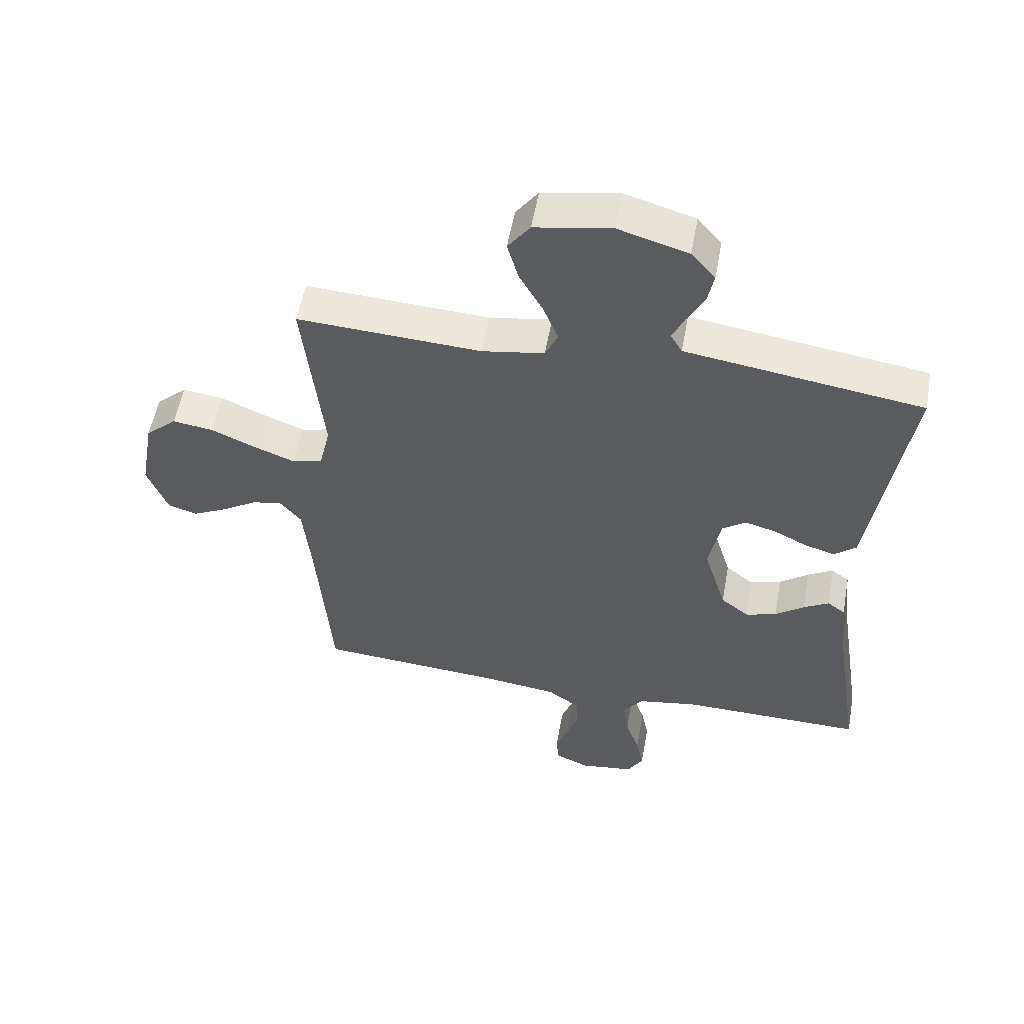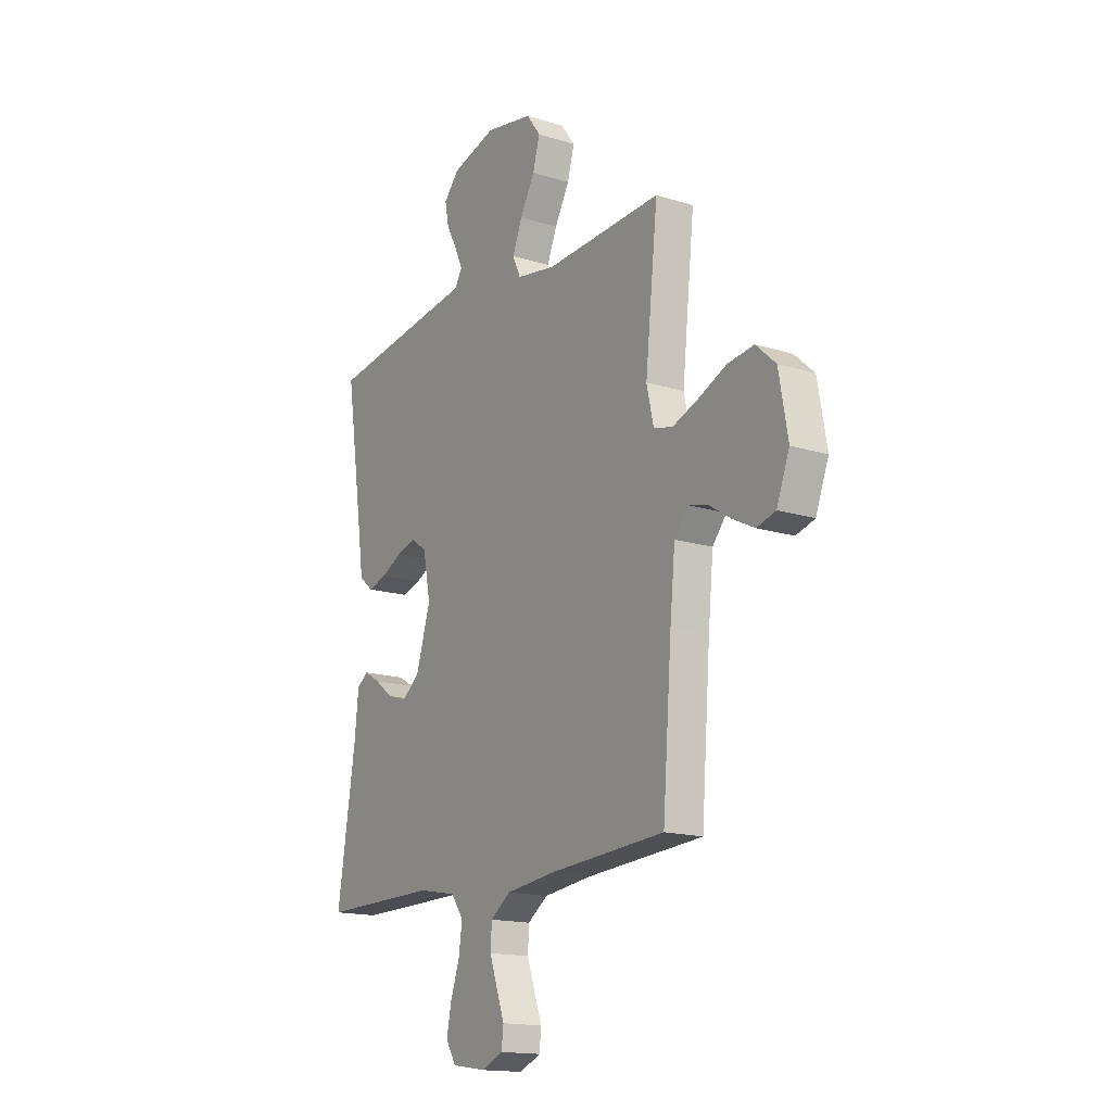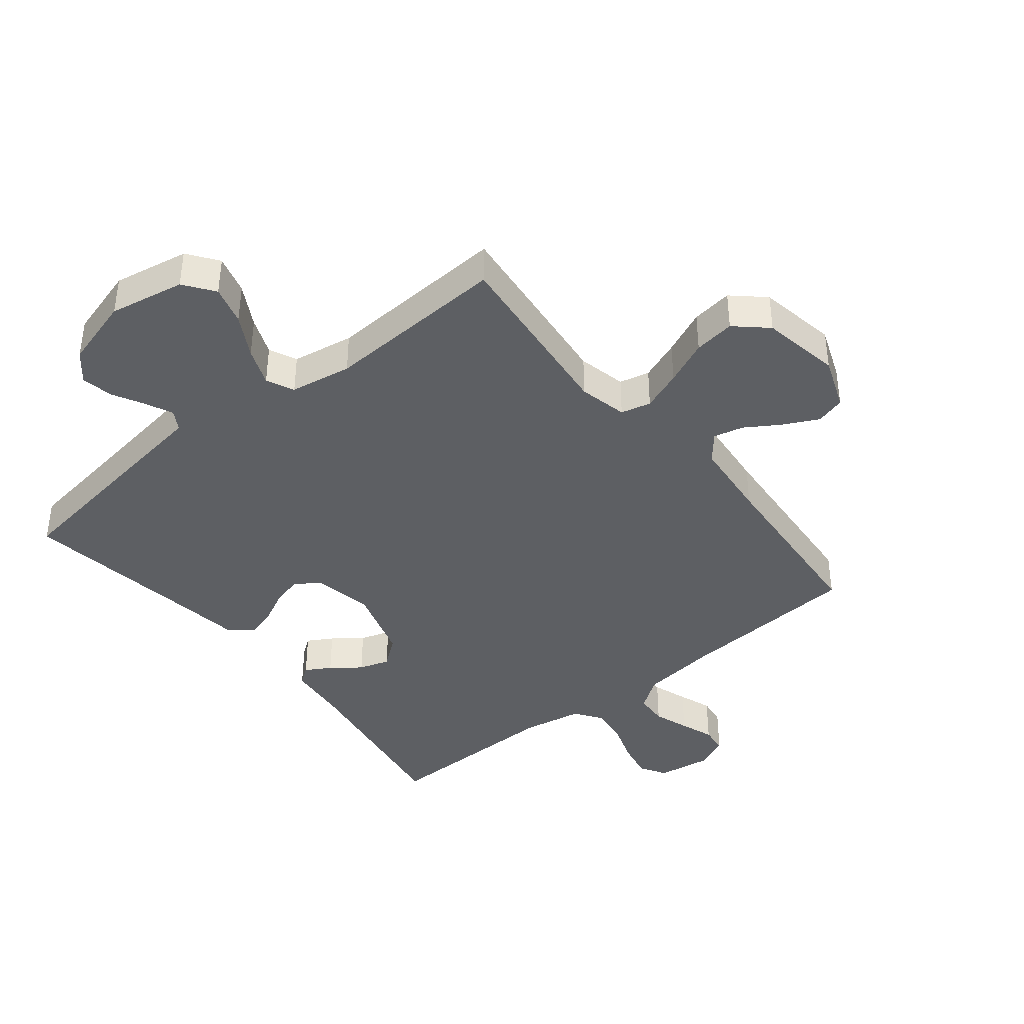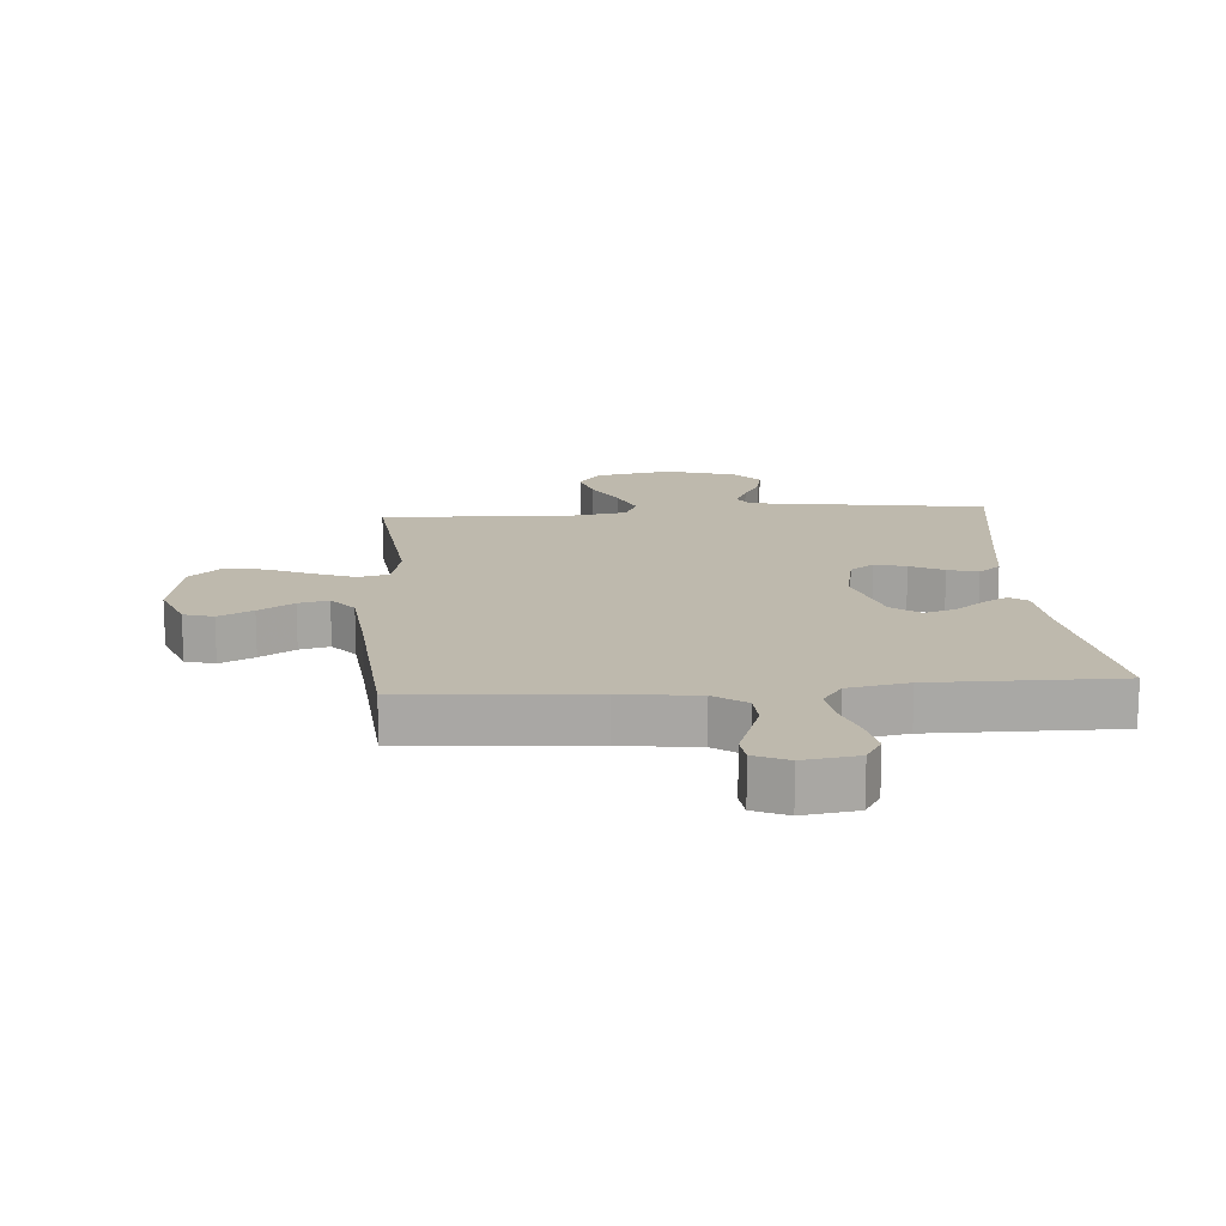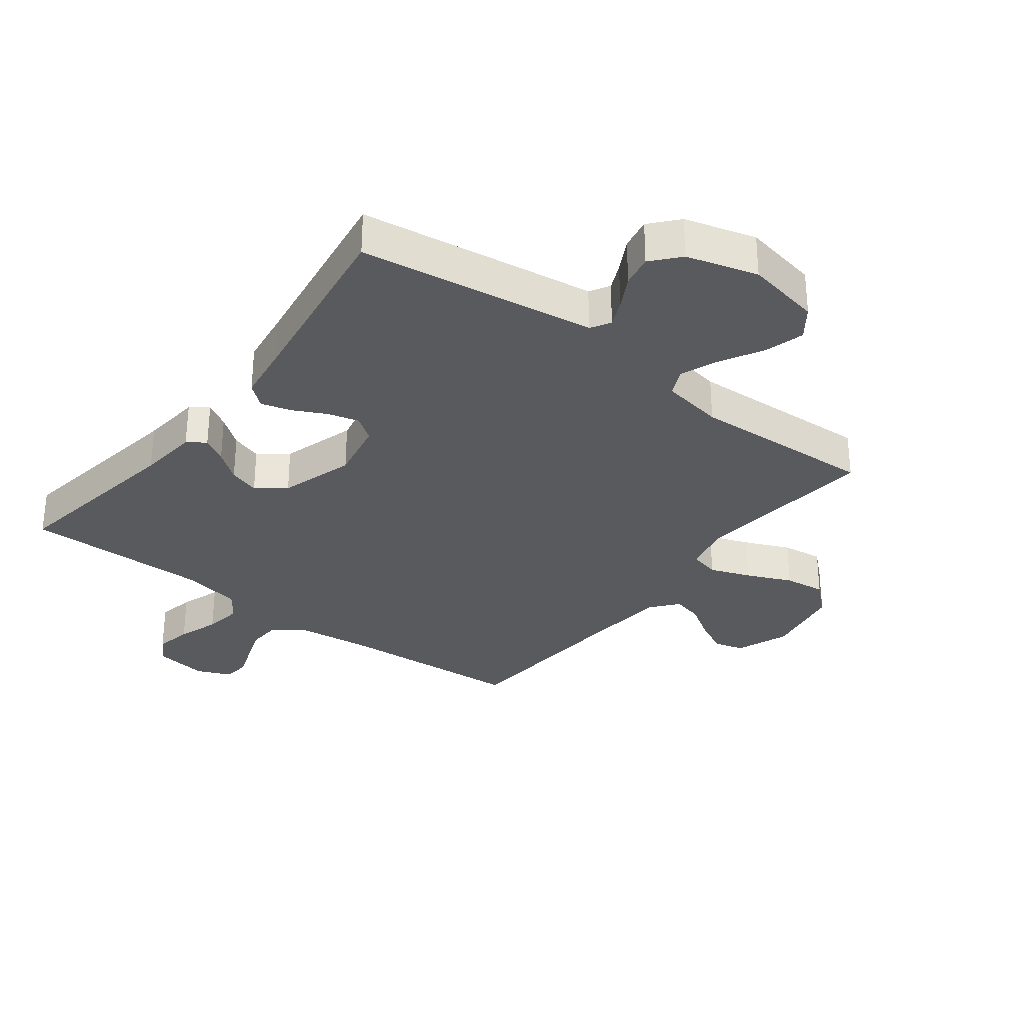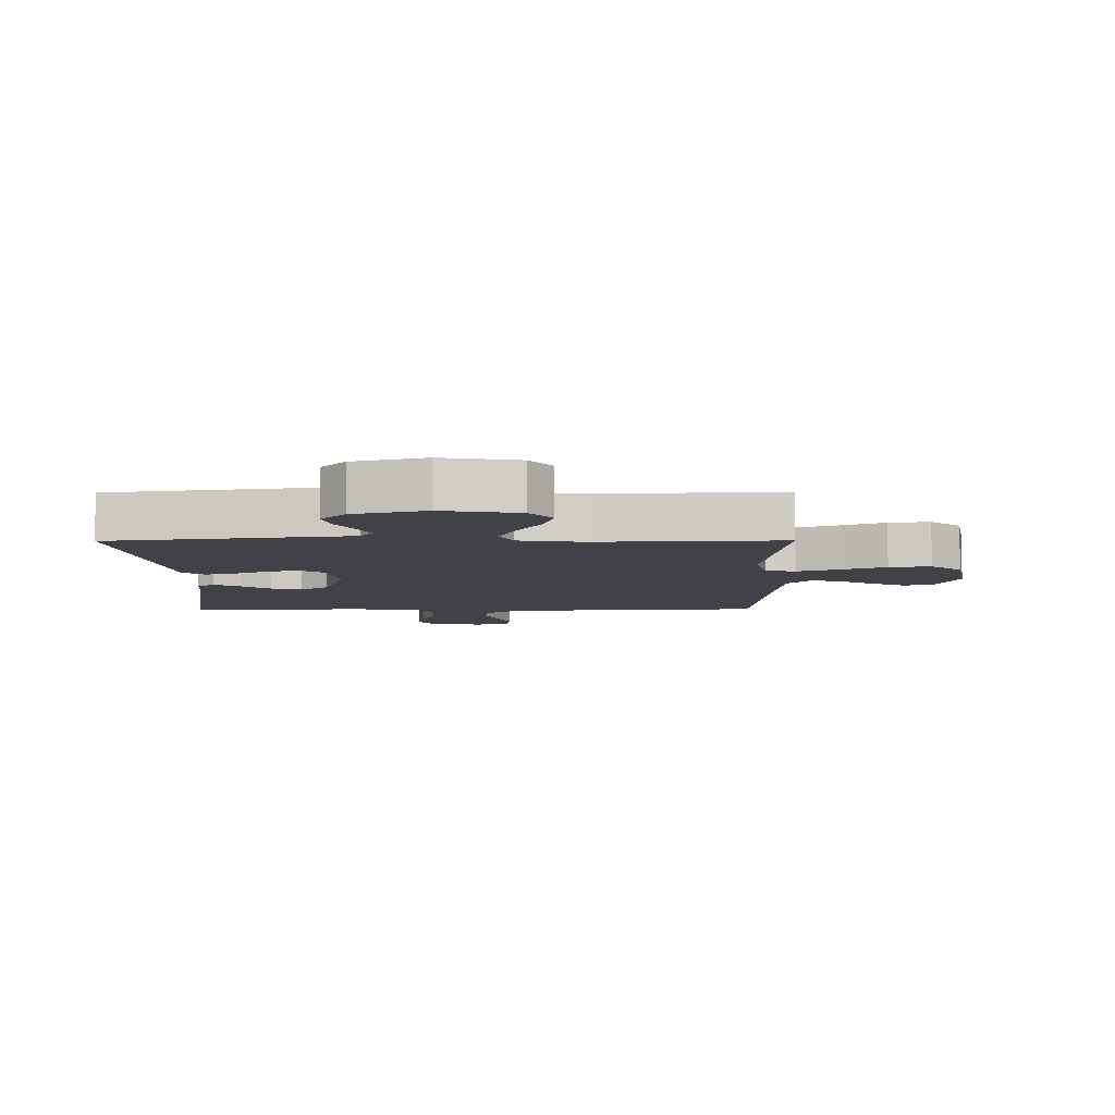
<metadata>
{"format":"obj","ext":"obj","renderer":"f3d","projection":"perspective","resolution":1024,"background":"white","views":[{"elev":55.0,"azim":-169.7,"up":"+Z"},{"elev":-16.0,"azim":57.2,"up":"+Z"},{"elev":-40.3,"azim":38.8,"up":"+Y"},{"elev":15.3,"azim":175.7,"up":"+Y"},{"elev":-31.2,"azim":-37.4,"up":"+Y"},{"elev":-6.8,"azim":0.4,"up":"+Y"}]}
</metadata>
<code>
v -0.5 0.07 0.5
v -0.2 0.07 0.543
v -0.115 0.07 0.555
v -0.096 0.07 0.587
v -0.116 0.07 0.631
v -0.144 0.07 0.683
v -0.154 0.07 0.735
v -0.115 0.07 0.78
v 0 0.07 0.813
v 0.123 0.07 0.79
v 0.159 0.07 0.741
v 0.141 0.07 0.677
v 0.103 0.07 0.609
v 0.078 0.07 0.547
v 0.099 0.07 0.502
v 0.2 0.07 0.485
v 0.5 0.07 0.5
v 0.468 0.07 0.2
v 0.486 0.07 0.121
v 0.535 0.07 0.109
v 0.601 0.07 0.134
v 0.674 0.07 0.166
v 0.741 0.07 0.175
v 0.792 0.07 0.129
v 0.815 0.07 0
v 0.782 0.07 -0.086
v 0.734 0.07 -0.1
v 0.678 0.07 -0.072
v 0.621 0.07 -0.036
v 0.572 0.07 -0.024
v 0.536 0.07 -0.068
v 0.523 0.07 -0.2
v 0.5 0.07 -0.5
v 0.2 0.07 -0.52
v 0.075 0.07 -0.535
v 0.023 0.07 -0.572
v 0.02 0.07 -0.625
v 0.04 0.07 -0.683
v 0.06 0.07 -0.738
v 0.055 0.07 -0.782
v 0 0.07 -0.806
v -0.088 0.07 -0.793
v -0.114 0.07 -0.75
v -0.102 0.07 -0.69
v -0.079 0.07 -0.623
v -0.07 0.07 -0.561
v -0.102 0.07 -0.516
v -0.2 0.07 -0.498
v -0.5 0.07 -0.5
v -0.453 0.07 -0.2
v -0.443 0.07 -0.102
v -0.414 0.07 -0.081
v -0.373 0.07 -0.105
v -0.326 0.07 -0.141
v -0.276 0.07 -0.157
v -0.23 0.07 -0.121
v -0.193 0.07 0
v -0.212 0.07 0.098
v -0.251 0.07 0.126
v -0.302 0.07 0.112
v -0.356 0.07 0.085
v -0.405 0.07 0.071
v -0.441 0.07 0.101
v -0.455 0.07 0.2
v -0.5 0 0.5
v -0.2 0 0.543
v -0.115 0 0.555
v -0.096 0 0.587
v -0.116 0 0.631
v -0.144 0 0.683
v -0.154 0 0.735
v -0.115 0 0.78
v 0 0 0.813
v 0.123 0 0.79
v 0.159 0 0.741
v 0.141 0 0.677
v 0.103 0 0.609
v 0.078 0 0.547
v 0.099 0 0.502
v 0.2 0 0.485
v 0.5 0 0.5
v 0.468 0 0.2
v 0.486 0 0.121
v 0.535 0 0.109
v 0.601 0 0.134
v 0.674 0 0.166
v 0.741 0 0.175
v 0.792 0 0.129
v 0.815 0 0
v 0.782 0 -0.086
v 0.734 0 -0.1
v 0.678 0 -0.072
v 0.621 0 -0.036
v 0.572 0 -0.024
v 0.536 0 -0.068
v 0.523 0 -0.2
v 0.5 0 -0.5
v 0.2 0 -0.52
v 0.075 0 -0.535
v 0.023 0 -0.572
v 0.02 0 -0.625
v 0.04 0 -0.683
v 0.06 0 -0.738
v 0.055 0 -0.782
v 0 0 -0.806
v -0.088 0 -0.793
v -0.114 0 -0.75
v -0.102 0 -0.69
v -0.079 0 -0.623
v -0.07 0 -0.561
v -0.102 0 -0.516
v -0.2 0 -0.498
v -0.5 0 -0.5
v -0.453 0 -0.2
v -0.443 0 -0.102
v -0.414 0 -0.081
v -0.373 0 -0.105
v -0.326 0 -0.141
v -0.276 0 -0.157
v -0.23 0 -0.121
v -0.193 0 0
v -0.212 0 0.098
v -0.251 0 0.126
v -0.302 0 0.112
v -0.356 0 0.085
v -0.405 0 0.071
v -0.441 0 0.101
v -0.455 0 0.2
f 61 62 63 64
f 60 61 64 1
f 59 60 1 2
f 58 59 2 3
f 57 58 3 4
f 51 52 53 54
f 50 51 54
f 48 49 50 54
f 47 48 54 55
f 46 47 55 56
f 42 43 44 45
f 42 45 46
f 41 42 46
f 38 39 40 41
f 37 38 41 46
f 36 37 46 56
f 32 33 34
f 31 32 34 35
f 30 31 35 36
f 26 27 28 29
f 24 25 26 29
f 24 29 30
f 21 22 23 24
f 20 21 24 30
f 19 20 30 36
f 16 17 18
f 15 16 18 19
f 10 11 12 13
f 10 13 14
f 9 10 14
f 8 9 14
f 5 6 7 8
f 4 5 8 14
f 57 4 14 15
f 36 56 57
f 15 19 36 57
f 128 127 126 125
f 65 128 125 124
f 66 65 124 123
f 67 66 123 122
f 68 67 122 121
f 118 117 116 115
f 118 115 114
f 118 114 113 112
f 119 118 112 111
f 120 119 111 110
f 109 108 107 106
f 110 109 106
f 110 106 105
f 105 104 103 102
f 110 105 102 101
f 120 110 101 100
f 98 97 96
f 99 98 96 95
f 100 99 95 94
f 93 92 91 90
f 93 90 89 88
f 94 93 88
f 88 87 86 85
f 94 88 85 84
f 100 94 84 83
f 82 81 80
f 83 82 80 79
f 77 76 75 74
f 78 77 74
f 78 74 73
f 78 73 72
f 72 71 70 69
f 78 72 69 68
f 79 78 68 121
f 121 120 100
f 121 100 83 79
f 1 65 66 2
f 2 66 67 3
f 3 67 68 4
f 4 68 69 5
f 5 69 70 6
f 6 70 71 7
f 7 71 72 8
f 8 72 73 9
f 9 73 74 10
f 10 74 75 11
f 11 75 76 12
f 12 76 77 13
f 13 77 78 14
f 14 78 79 15
f 15 79 80 16
f 16 80 81 17
f 17 81 82 18
f 18 82 83 19
f 19 83 84 20
f 20 84 85 21
f 21 85 86 22
f 22 86 87 23
f 23 87 88 24
f 24 88 89 25
f 25 89 90 26
f 26 90 91 27
f 27 91 92 28
f 28 92 93 29
f 29 93 94 30
f 30 94 95 31
f 31 95 96 32
f 32 96 97 33
f 33 97 98 34
f 34 98 99 35
f 35 99 100 36
f 36 100 101 37
f 37 101 102 38
f 38 102 103 39
f 39 103 104 40
f 40 104 105 41
f 41 105 106 42
f 42 106 107 43
f 43 107 108 44
f 44 108 109 45
f 45 109 110 46
f 46 110 111 47
f 47 111 112 48
f 48 112 113 49
f 49 113 114 50
f 50 114 115 51
f 51 115 116 52
f 52 116 117 53
f 53 117 118 54
f 54 118 119 55
f 55 119 120 56
f 56 120 121 57
f 57 121 122 58
f 58 122 123 59
f 59 123 124 60
f 60 124 125 61
f 61 125 126 62
f 62 126 127 63
f 63 127 128 64
f 64 128 65 1

</code>
